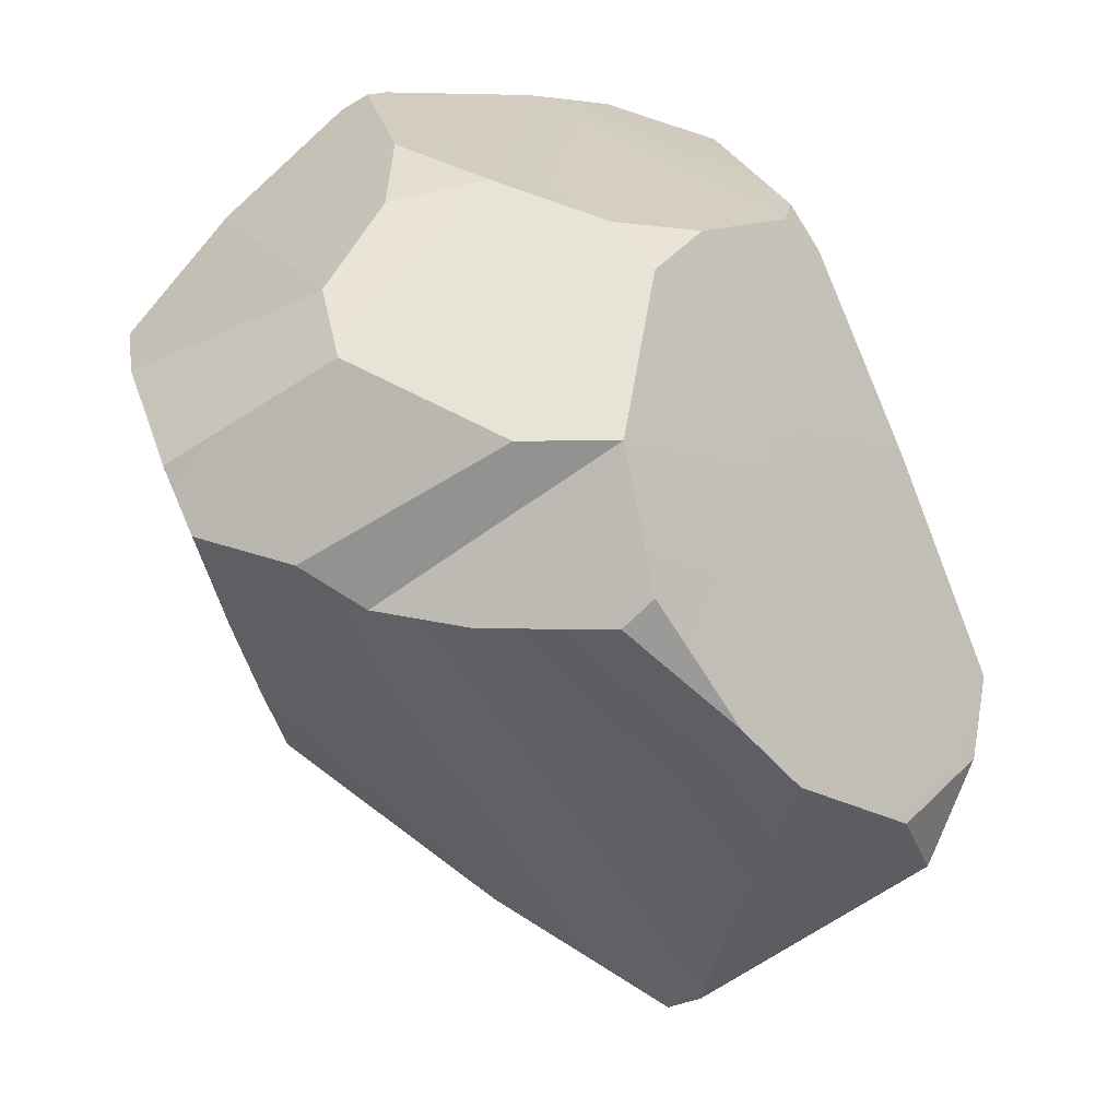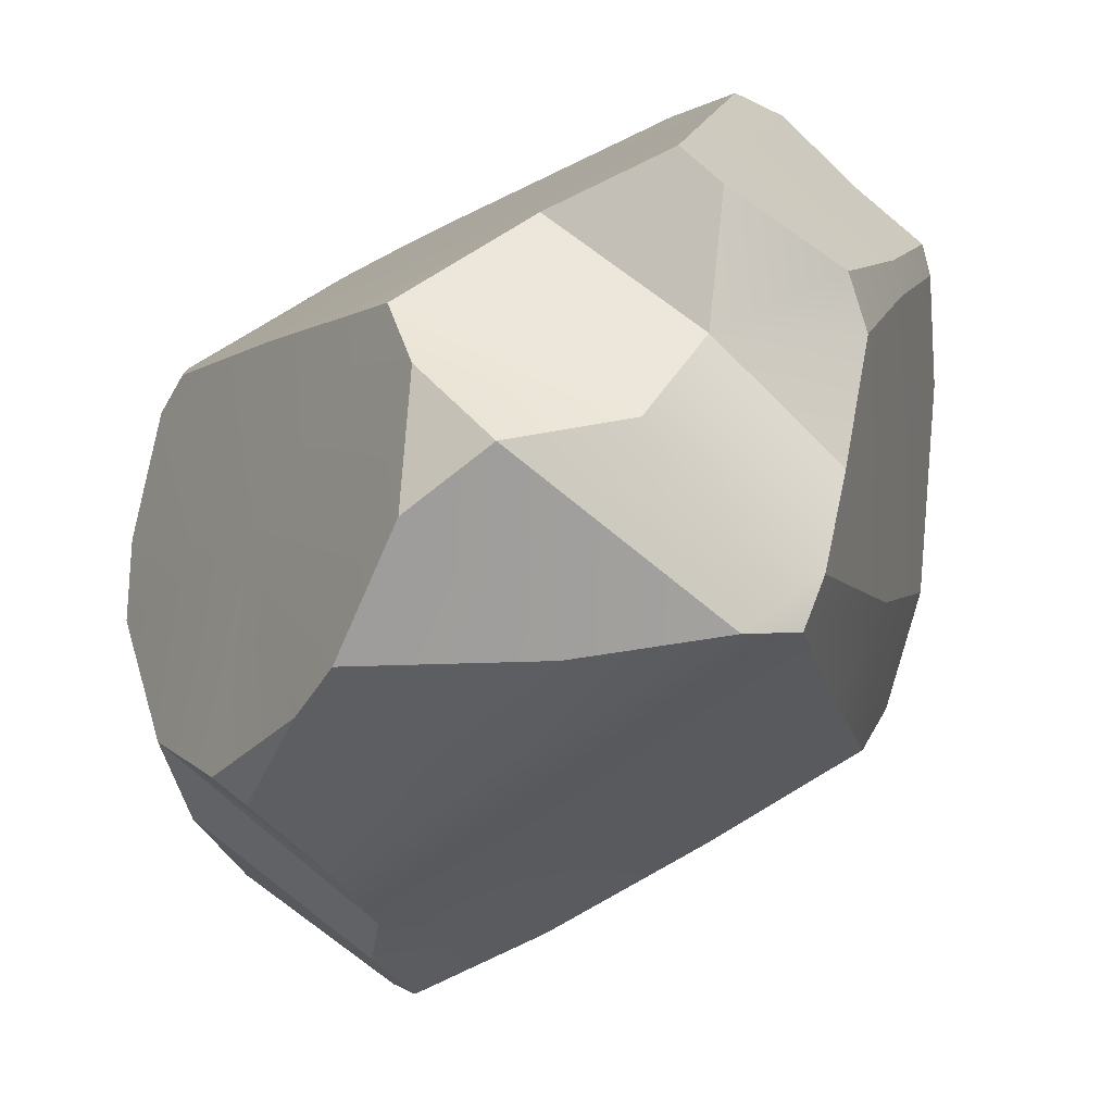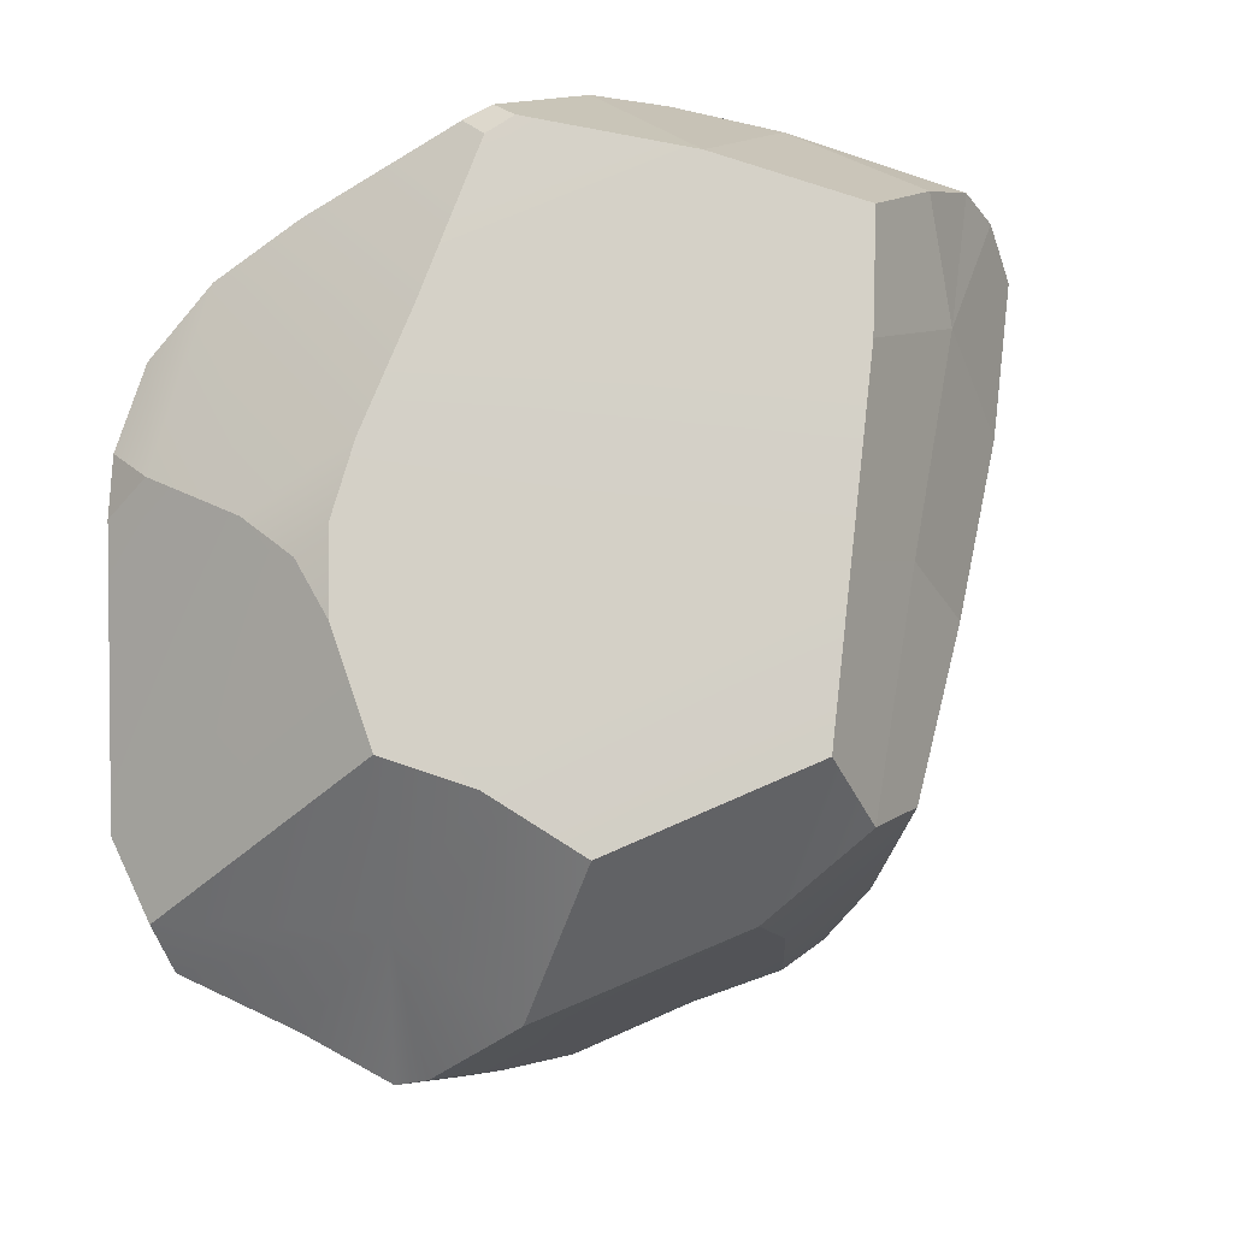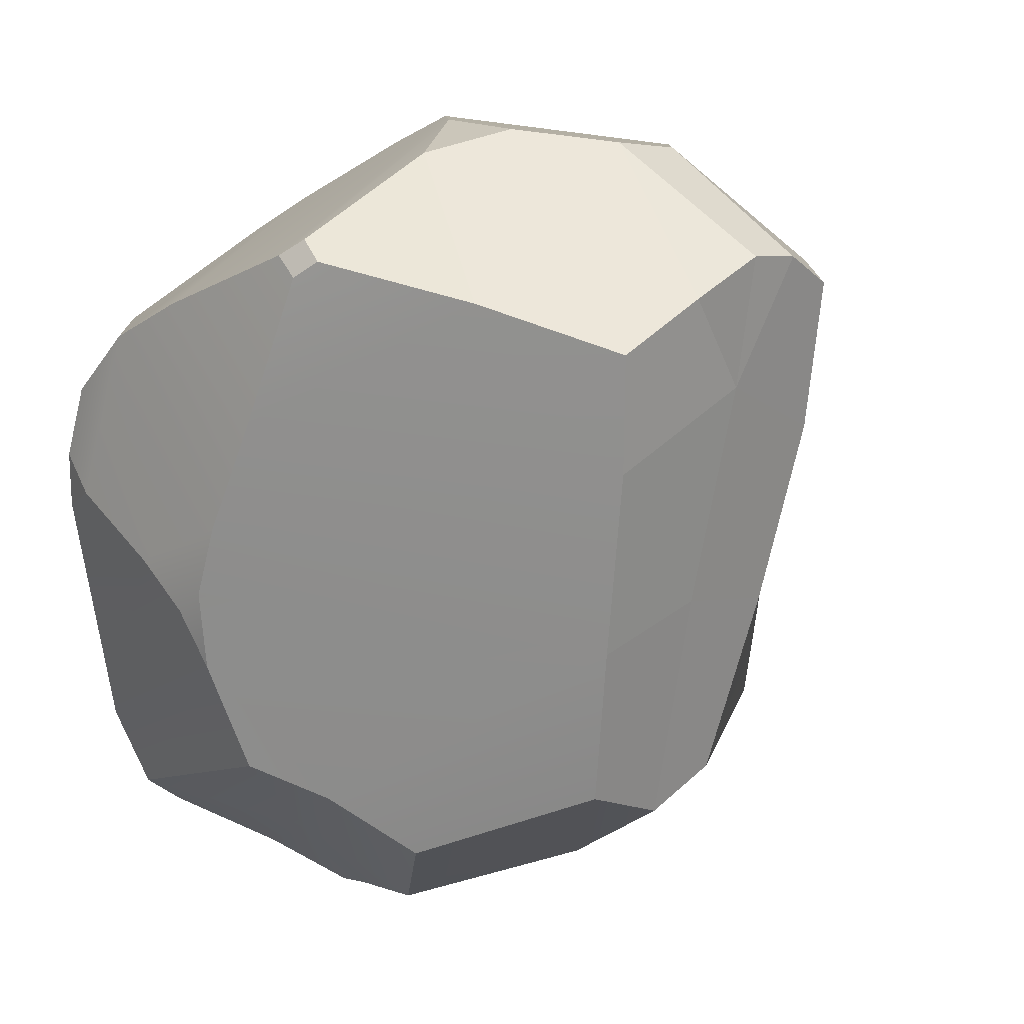
<metadata>
{"format":"obj","ext":"obj","renderer":"f3d","projection":"perspective","resolution":1024,"background":"white","views":[{"elev":53.4,"azim":-12.8,"up":"+Z"},{"elev":-67.5,"azim":109.9,"up":"+Y"},{"elev":-18.1,"azim":-145.8,"up":"+Z"},{"elev":12.7,"azim":-129.7,"up":"+Z"}]}
</metadata>
<code>
g polySurface33
v 0.06981 -0.01303 -1.833
v 0.1278 -0.007658 -1.871
v 0.06225 0.03728 -1.813
v 0.2871 0.02501 -1.93
v 0.3038 0.02864 -1.931
v 0.2653 0.08473 -1.873
v 0.3357 0.05874 -1.908
v 0.2653 0.08473 -1.873
v 0.3038 0.02864 -1.931
v 0.2871 0.02501 -1.93
v 0.2653 0.08473 -1.873
v 0.2211 0.04205 -1.914
v 0.3632 -0.1801 -1.82
v 0.3576 -0.1424 -1.89
v 0.3264 -0.1472 -1.889
v 0.3576 -0.1424 -1.89
v 0.3632 -0.1801 -1.82
v 0.4174 -0.1419 -1.848
v 0.2823 -0.1919 -1.859
v 0.3632 -0.1801 -1.82
v 0.3264 -0.1472 -1.889
v 0.2539 -0.2696 -1.794
v 0.2572 -0.2425 -1.837
v 0.2401 -0.2581 -1.819
v 0.1634 -0.1747 -1.817
v 0.1721 -0.1045 -1.854
v 0.06971 -0.05195 -1.815
v 0.3734 -0.2584 -1.721
v 0.3557 -0.2613 -1.668
v 0.4076 -0.2181 -1.693
v 0.2685 -0.2684 -1.713
v 0.3734 -0.2584 -1.721
v 0.2539 -0.2696 -1.794
v 0.2685 -0.2684 -1.713
v 0.2539 -0.2696 -1.794
v 0.1973 -0.2154 -1.632
v 0.1476 -0.1877 -1.664
v 0.2401 -0.2581 -1.819
v 0.1634 -0.1747 -1.817
v 0.03366 -0.03374 -1.595
v 0.02572 -0.03818 -1.526
v 0.02942 -0.06962 -1.529
v 0.02572 -0.03818 -1.526
v 0.03366 -0.03374 -1.595
v 0.02216 0.005745 -1.544
v 0.2362 0.1668 -1.755
v 0.2513 0.174 -1.725
v 0.2329 0.1732 -1.712
v 0.3347 0.1814 -1.672
v 0.3642 0.174 -1.685
v 0.3598 0.1771 -1.654
v 0.3575 0.1595 -1.611
v 0.3399 0.1787 -1.613
v 0.3598 0.1771 -1.654
v 0.1568 0.01668 -1.466
v 0.1703 0.06536 -1.477
v 0.2087 0.01829 -1.463
v 0.02572 -0.03818 -1.526
v 0.02216 0.005745 -1.544
v 0.1181 -0.02606 -1.473
v 0.3064 -0.01968 -1.483
v 0.2747 -0.05029 -1.471
v 0.2608 -0.02024 -1.466
v 0.359 0.01048 -1.518
v 0.3705 0.0359 -1.535
v 0.3768 0.003473 -1.539
v 0.359 0.01048 -1.518
v 0.2602 0.167 -1.557
v 0.3062 0.1734 -1.58
v 0.3064 -0.01968 -1.483
v 0.359 0.01048 -1.518
v 0.3309 -0.1469 -1.575
v 0.2215 -0.207 -1.535
v 0.2387 -0.2013 -1.523
v 0.2721 -0.2424 -1.584
v 0.3309 -0.1469 -1.575
v 0.2976 -0.2612 -1.614
v 0.2721 -0.2424 -1.584
v 0.2387 -0.1368 -1.486
v 0.1577 -0.1795 -1.552
v 0.1117 -0.1545 -1.557
v 0.1183 -0.06551 -1.477
v 0.03696 -0.1015 -1.546
v 0.02942 -0.06962 -1.529
v 0.3576 -0.1424 -1.89
v 0.4174 -0.1419 -1.848
v 0.3284 -0.05788 -1.912
v 0.4268 -0.115 -1.76
v 0.4259 -0.1753 -1.685
v 0.4018 -0.08225 -1.608
v 0.4366 -0.1209 -1.833
v 0.4268 -0.115 -1.76
v 0.4213 -0.02648 -1.848
v 0.3598 0.1771 -1.654
v 0.3642 0.174 -1.685
v 0.4018 -0.08225 -1.608
v 0.4039 0.07409 -1.862
v 0.3883 0.1358 -1.823
v 0.3721 0.1245 -1.864
v 0.3766 0.1006 -1.882
v 0.3766 0.1006 -1.882
v 0.3721 0.1245 -1.864
v 0.2653 0.08473 -1.873
v 0.3357 0.05874 -1.908
v 0.2245 0.1487 -1.812
v 0.1878 0.1216 -1.828
v 0.2653 0.08473 -1.873
v 0.3721 0.1245 -1.864
v 0.1878 0.1216 -1.828
v 0.152 0.08887 -1.857
v 0.2211 0.04205 -1.914
v 0.2653 0.08473 -1.873
v 0.06225 0.03728 -1.813
v 0.1278 -0.007658 -1.871
v 0.2211 0.04205 -1.914
v 0.152 0.08887 -1.857
v 0.1278 -0.007658 -1.871
v 0.06981 -0.01303 -1.833
v 0.06971 -0.05195 -1.815
v 0.1721 -0.1045 -1.854
v 0.3038 0.02864 -1.931
v 0.2871 0.02501 -1.93
v 0.3109 -0.06368 -1.91
v 0.3284 -0.05788 -1.912
v 0.3264 -0.1472 -1.889
v 0.3576 -0.1424 -1.89
v 0.3284 -0.05788 -1.912
v 0.3109 -0.06368 -1.91
v 0.2823 -0.1919 -1.859
v 0.2572 -0.2425 -1.837
v 0.3538 -0.2338 -1.783
v 0.3632 -0.1801 -1.82
v 0.3734 -0.2584 -1.721
v 0.3538 -0.2338 -1.783
v 0.2572 -0.2425 -1.837
v 0.2539 -0.2696 -1.794
v 0.2401 -0.2581 -1.819
v 0.2572 -0.2425 -1.837
v 0.1721 -0.1045 -1.854
v 0.1634 -0.1747 -1.817
v 0.2823 -0.1919 -1.859
v 0.3264 -0.1472 -1.889
v 0.3109 -0.06368 -1.91
v 0.2408 -0.08142 -1.884
v 0.2408 -0.08142 -1.884
v 0.1721 -0.1045 -1.854
v 0.2572 -0.2425 -1.837
v 0.2823 -0.1919 -1.859
v 0.1721 -0.1045 -1.854
v 0.2408 -0.08142 -1.884
v 0.2211 0.04205 -1.914
v 0.1278 -0.007658 -1.871
v 0.2871 0.02501 -1.93
v 0.2211 0.04205 -1.914
v 0.2408 -0.08142 -1.884
v 0.3109 -0.06368 -1.91
v 0.3557 -0.2613 -1.668
v 0.3734 -0.2584 -1.721
v 0.2685 -0.2684 -1.713
v 0.2976 -0.2612 -1.614
v 0.1973 -0.2154 -1.632
v 0.2721 -0.2424 -1.584
v 0.2976 -0.2612 -1.614
v 0.2685 -0.2684 -1.713
v 0.2215 -0.207 -1.535
v 0.2721 -0.2424 -1.584
v 0.1973 -0.2154 -1.632
v 0.1577 -0.1795 -1.552
v 0.1117 -0.1545 -1.557
v 0.1577 -0.1795 -1.552
v 0.1973 -0.2154 -1.632
v 0.1476 -0.1877 -1.664
v 0.2539 -0.2696 -1.794
v 0.2401 -0.2581 -1.819
v 0.1476 -0.1877 -1.664
v 0.1973 -0.2154 -1.632
v 0.1634 -0.1747 -1.817
v 0.06971 -0.05195 -1.815
v 0.05897 -0.07966 -1.721
v 0.1476 -0.1877 -1.664
v 0.1117 -0.1545 -1.557
v 0.1476 -0.1877 -1.664
v 0.05897 -0.07966 -1.721
v 0.04778 -0.1005 -1.625
v 0.08185 -0.1334 -1.541
v 0.1117 -0.1545 -1.557
v 0.04778 -0.1005 -1.625
v 0.03696 -0.1015 -1.546
v 0.02942 -0.06962 -1.529
v 0.03696 -0.1015 -1.546
v 0.04778 -0.1005 -1.625
v 0.03366 -0.03374 -1.595
v 0.03366 -0.03374 -1.595
v 0.02984 0.04875 -1.63
v 0.02461 0.05263 -1.568
v 0.02216 0.005745 -1.544
v 0.03366 -0.03374 -1.595
v 0.04778 -0.1005 -1.625
v 0.05897 -0.07966 -1.721
v 0.04909 -0.01856 -1.711
v 0.06971 -0.05195 -1.815
v 0.06981 -0.01303 -1.833
v 0.04909 -0.01856 -1.711
v 0.05897 -0.07966 -1.721
v 0.0465 0.04387 -1.729
v 0.04909 -0.01856 -1.711
v 0.06981 -0.01303 -1.833
v 0.06225 0.03728 -1.813
v 0.02984 0.04875 -1.63
v 0.03366 -0.03374 -1.595
v 0.04909 -0.01856 -1.711
v 0.0465 0.04387 -1.729
v 0.2207 0.1711 -1.674
v 0.2329 0.1732 -1.712
v 0.2513 0.174 -1.725
v 0.28 0.1782 -1.701
v 0.3572 0.1329 -1.579
v 0.3062 0.1734 -1.58
v 0.3399 0.1787 -1.613
v 0.3575 0.1595 -1.611
v 0.1793 0.153 -1.525
v 0.1686 0.1444 -1.516
v 0.1545 0.1463 -1.526
v 0.1665 0.1532 -1.535
v 0.1793 0.153 -1.525
v 0.1665 0.1532 -1.535
v 0.1951 0.1639 -1.614
v 0.2602 0.167 -1.557
v 0.1951 0.1639 -1.614
v 0.2207 0.1711 -1.674
v 0.3062 0.1734 -1.58
v 0.2602 0.167 -1.557
v 0.3399 0.1787 -1.613
v 0.3062 0.1734 -1.58
v 0.3347 0.1814 -1.672
v 0.3598 0.1771 -1.654
v 0.3062 0.1734 -1.58
v 0.2207 0.1711 -1.674
v 0.28 0.1782 -1.701
v 0.3347 0.1814 -1.672
v 0.02942 -0.06962 -1.529
v 0.02572 -0.03818 -1.526
v 0.1181 -0.02606 -1.473
v 0.1183 -0.06551 -1.477
v 0.1703 0.06536 -1.477
v 0.08454 0.1003 -1.544
v 0.1545 0.1463 -1.526
v 0.1686 0.1444 -1.516
v 0.1568 0.01668 -1.466
v 0.1181 -0.02606 -1.473
v 0.08454 0.1003 -1.544
v 0.1703 0.06536 -1.477
v 0.02216 0.005745 -1.544
v 0.02461 0.05263 -1.568
v 0.08454 0.1003 -1.544
v 0.1181 -0.02606 -1.473
v 0.152 0.08887 -1.857
v 0.1878 0.1216 -1.828
v 0.0465 0.04387 -1.729
v 0.06225 0.03728 -1.813
v 0.1878 0.1216 -1.828
v 0.2245 0.1487 -1.812
v 0.2362 0.1668 -1.755
v 0.0465 0.04387 -1.729
v 0.0465 0.04387 -1.729
v 0.2362 0.1668 -1.755
v 0.2329 0.1732 -1.712
v 0.2207 0.1711 -1.674
v 0.02984 0.04875 -1.63
v 0.0465 0.04387 -1.729
v 0.2207 0.1711 -1.674
v 0.1951 0.1639 -1.614
v 0.08454 0.1003 -1.544
v 0.1951 0.1639 -1.614
v 0.1665 0.1532 -1.535
v 0.1545 0.1463 -1.526
v 0.08454 0.1003 -1.544
v 0.02461 0.05263 -1.568
v 0.02984 0.04875 -1.63
v 0.1951 0.1639 -1.614
v 0.1686 0.1444 -1.516
v 0.1793 0.153 -1.525
v 0.2087 0.01829 -1.463
v 0.1703 0.06536 -1.477
v 0.1793 0.153 -1.525
v 0.2602 0.167 -1.557
v 0.2608 -0.02024 -1.466
v 0.2087 0.01829 -1.463
v 0.3705 0.0359 -1.535
v 0.359 0.01048 -1.518
v 0.3062 0.1734 -1.58
v 0.3572 0.1329 -1.579
v 0.359 0.01048 -1.518
v 0.3064 -0.01968 -1.483
v 0.2608 -0.02024 -1.466
v 0.2602 0.167 -1.557
v 0.3309 -0.1469 -1.575
v 0.4018 -0.08225 -1.608
v 0.4259 -0.1753 -1.685
v 0.4076 -0.2181 -1.693
v 0.4018 -0.08225 -1.608
v 0.3309 -0.1469 -1.575
v 0.359 0.01048 -1.518
v 0.3768 0.003473 -1.539
v 0.2747 -0.05029 -1.471
v 0.3064 -0.01968 -1.483
v 0.3309 -0.1469 -1.575
v 0.2387 -0.1368 -1.486
v 0.2387 -0.2013 -1.523
v 0.2387 -0.1368 -1.486
v 0.3309 -0.1469 -1.575
v 0.2721 -0.2424 -1.584
v 0.2976 -0.2612 -1.614
v 0.3309 -0.1469 -1.575
v 0.4076 -0.2181 -1.693
v 0.3557 -0.2613 -1.668
v 0.1577 -0.1795 -1.552
v 0.2387 -0.1368 -1.486
v 0.2387 -0.2013 -1.523
v 0.2215 -0.207 -1.535
v 0.1117 -0.1545 -1.557
v 0.08185 -0.1334 -1.541
v 0.1883 -0.1285 -1.483
v 0.2387 -0.1368 -1.486
v 0.1183 -0.06551 -1.477
v 0.1883 -0.1285 -1.483
v 0.08185 -0.1334 -1.541
v 0.03696 -0.1015 -1.546
v 0.1568 0.01668 -1.466
v 0.2087 0.01829 -1.463
v 0.1183 -0.06551 -1.477
v 0.1181 -0.02606 -1.473
v 0.2087 0.01829 -1.463
v 0.2608 -0.02024 -1.466
v 0.1883 -0.1285 -1.483
v 0.1183 -0.06551 -1.477
v 0.2387 -0.1368 -1.486
v 0.1883 -0.1285 -1.483
v 0.2608 -0.02024 -1.466
v 0.2747 -0.05029 -1.471
v 0.3632 -0.1801 -1.82
v 0.4268 -0.115 -1.76
v 0.4366 -0.1209 -1.833
v 0.4174 -0.1419 -1.848
v 0.3632 -0.1801 -1.82
v 0.3538 -0.2338 -1.783
v 0.4259 -0.1753 -1.685
v 0.4268 -0.115 -1.76
v 0.4076 -0.2181 -1.693
v 0.4259 -0.1753 -1.685
v 0.3538 -0.2338 -1.783
v 0.3734 -0.2584 -1.721
v 0.4213 -0.02648 -1.848
v 0.3284 -0.05788 -1.912
v 0.4174 -0.1419 -1.848
v 0.4366 -0.1209 -1.833
v 0.4213 -0.02648 -1.848
v 0.4039 0.07409 -1.862
v 0.3766 0.1006 -1.882
v 0.3357 0.05874 -1.908
v 0.4213 -0.02648 -1.848
v 0.3357 0.05874 -1.908
v 0.3038 0.02864 -1.931
v 0.3284 -0.05788 -1.912
v 0.3642 0.174 -1.685
v 0.3347 0.1814 -1.672
v 0.28 0.1782 -1.701
v 0.3883 0.1358 -1.823
v 0.28 0.1782 -1.701
v 0.2513 0.174 -1.725
v 0.2362 0.1668 -1.755
v 0.3883 0.1358 -1.823
v 0.2362 0.1668 -1.755
v 0.2245 0.1487 -1.812
v 0.3721 0.1245 -1.864
v 0.3883 0.1358 -1.823
v 0.4039 0.07409 -1.862
v 0.4213 -0.02648 -1.848
v 0.3642 0.174 -1.685
v 0.3883 0.1358 -1.823
v 0.4213 -0.02648 -1.848
v 0.4268 -0.115 -1.76
v 0.4018 -0.08225 -1.608
v 0.3642 0.174 -1.685
v 0.3572 0.1329 -1.579
v 0.4018 -0.08225 -1.608
v 0.3768 0.003473 -1.539
v 0.3705 0.0359 -1.535
v 0.3572 0.1329 -1.579
v 0.3575 0.1595 -1.611
v 0.3598 0.1771 -1.654
v 0.4018 -0.08225 -1.608
g polySurface33_0
f 3 2 1
f 6 5 4
f 9 8 7
f 12 11 10
f 15 14 13
f 18 17 16
f 21 20 19
f 24 23 22
f 27 26 25
f 30 29 28
f 33 32 31
f 36 35 34
f 39 38 37
f 42 41 40
f 45 44 43
f 48 47 46
f 51 50 49
f 54 53 52
f 57 56 55
f 60 59 58
f 63 62 61
f 66 65 64
f 69 68 67
f 72 71 70
f 75 74 73
f 78 77 76
f 81 80 79
f 84 83 82
f 87 86 85
f 90 89 88
f 93 92 91
f 96 95 94
f 99 98 97
f 100 99 97
f 103 102 101
f 104 103 101
f 107 106 105
f 108 107 105
f 111 110 109
f 112 111 109
f 115 114 113
f 116 115 113
f 119 118 117
f 120 119 117
f 123 122 121
f 124 123 121
f 127 126 125
f 128 127 125
f 131 130 129
f 132 131 129
f 135 134 133
f 136 135 133
f 139 138 137
f 140 139 137
f 143 142 141
f 144 143 141
f 147 146 145
f 148 147 145
f 151 150 149
f 152 151 149
f 155 154 153
f 156 155 153
f 159 158 157
f 160 159 157
f 163 162 161
f 164 163 161
f 167 166 165
f 168 167 165
f 171 170 169
f 172 171 169
f 175 174 173
f 176 175 173
f 179 178 177
f 180 179 177
f 183 182 181
f 184 183 181
f 187 186 185
f 188 187 185
f 191 190 189
f 192 191 189
f 195 194 193
f 196 195 193
f 199 198 197
f 200 199 197
f 203 202 201
f 204 203 201
f 207 206 205
f 208 207 205
f 211 210 209
f 212 211 209
f 215 214 213
f 216 215 213
f 219 218 217
f 220 219 217
f 223 222 221
f 224 223 221
f 227 226 225
f 228 227 225
f 231 230 229
f 232 231 229
f 235 234 233
f 236 235 233
f 239 238 237
f 240 239 237
f 243 242 241
f 244 243 241
f 247 246 245
f 248 247 245
f 251 250 249
f 252 251 249
f 255 254 253
f 256 255 253
f 259 258 257
f 260 259 257
f 263 262 261
f 264 263 261
f 267 266 265
f 268 267 265
f 271 270 269
f 272 271 269
f 275 274 273
f 276 275 273
f 279 278 277
f 280 279 277
f 283 282 281
f 284 283 281
f 287 286 285
f 288 287 285
f 291 290 289
f 292 291 289
f 295 294 293
f 296 295 293
f 299 298 297
f 300 299 297
f 303 302 301
f 304 303 301
f 307 306 305
f 308 307 305
f 311 310 309
f 312 311 309
f 315 314 313
f 316 315 313
f 319 318 317
f 320 319 317
f 323 322 321
f 324 323 321
f 327 326 325
f 328 327 325
f 331 330 329
f 332 331 329
f 335 334 333
f 336 335 333
f 339 338 337
f 340 339 337
f 343 342 341
f 344 343 341
f 347 346 345
f 348 347 345
f 351 350 349
f 352 351 349
f 355 354 353
f 356 355 353
f 359 358 357
f 360 359 357
f 363 362 361
f 364 363 361
f 367 366 365
f 368 367 365
f 371 370 369
f 372 371 369
f 375 374 373
f 376 375 373
f 379 378 377
f 380 379 377
f 383 382 381
f 384 383 381
f 387 386 385
f 388 387 385
f 391 390 389
f 392 391 389

</code>
